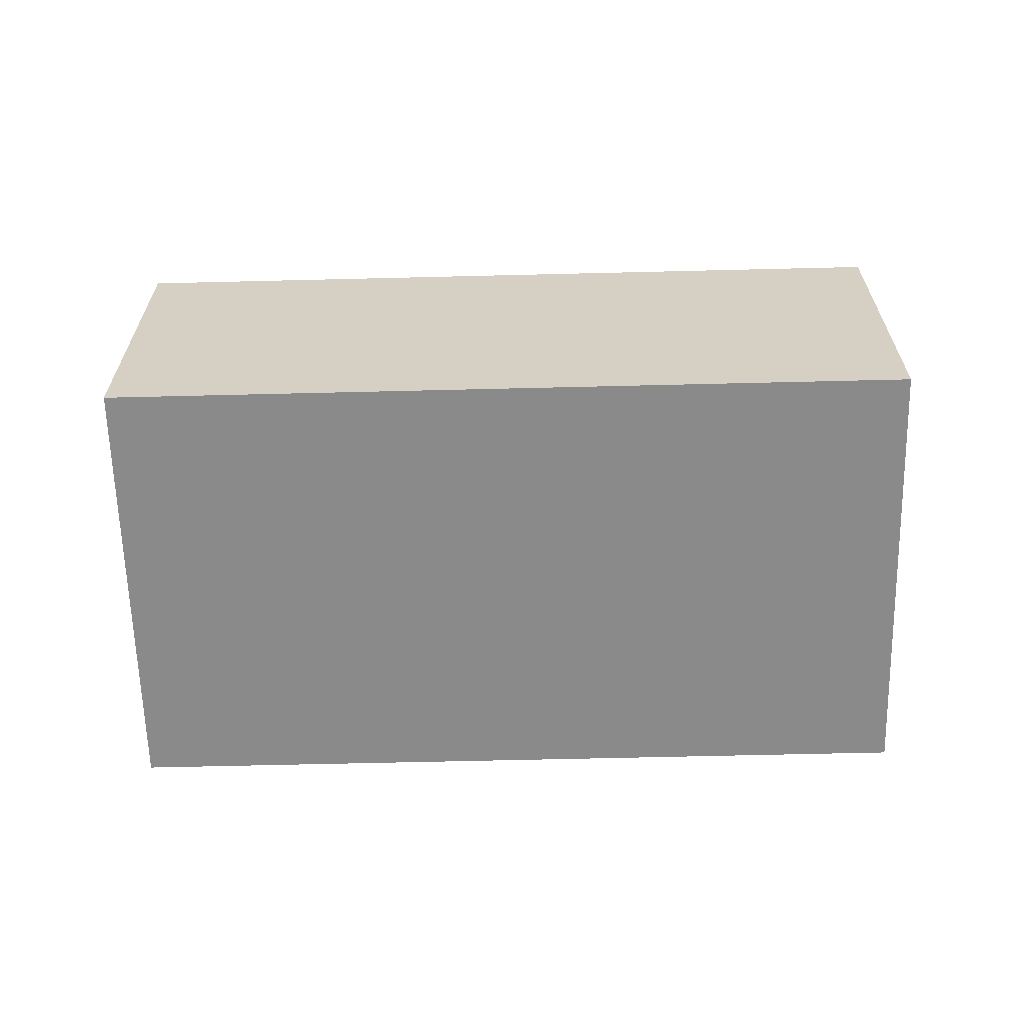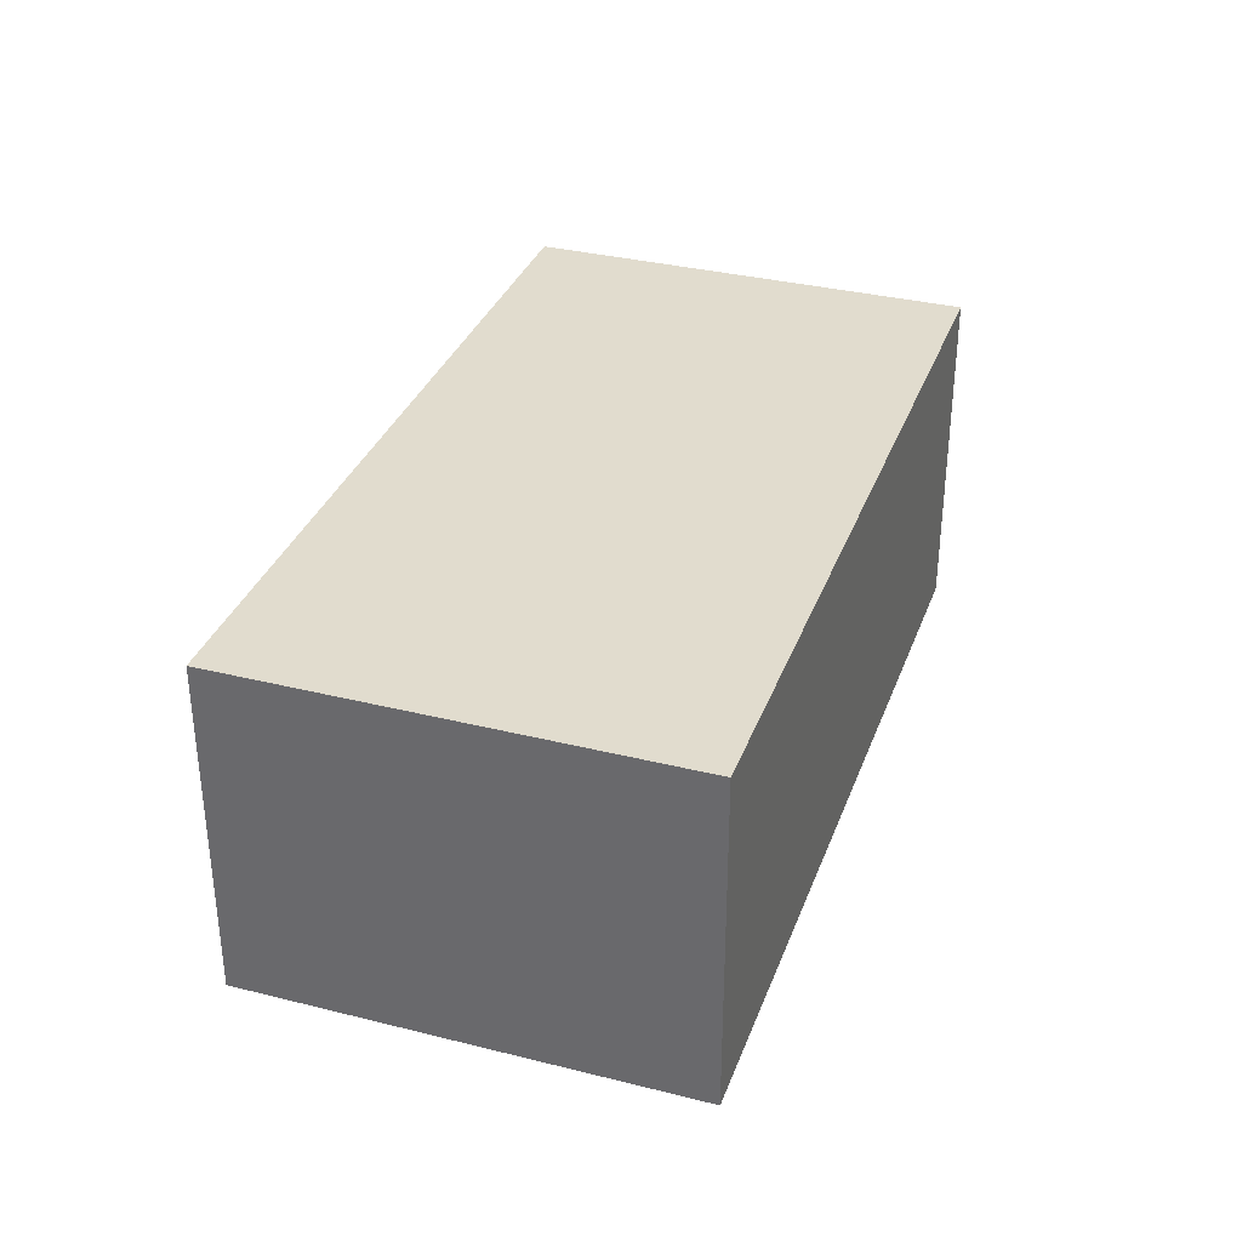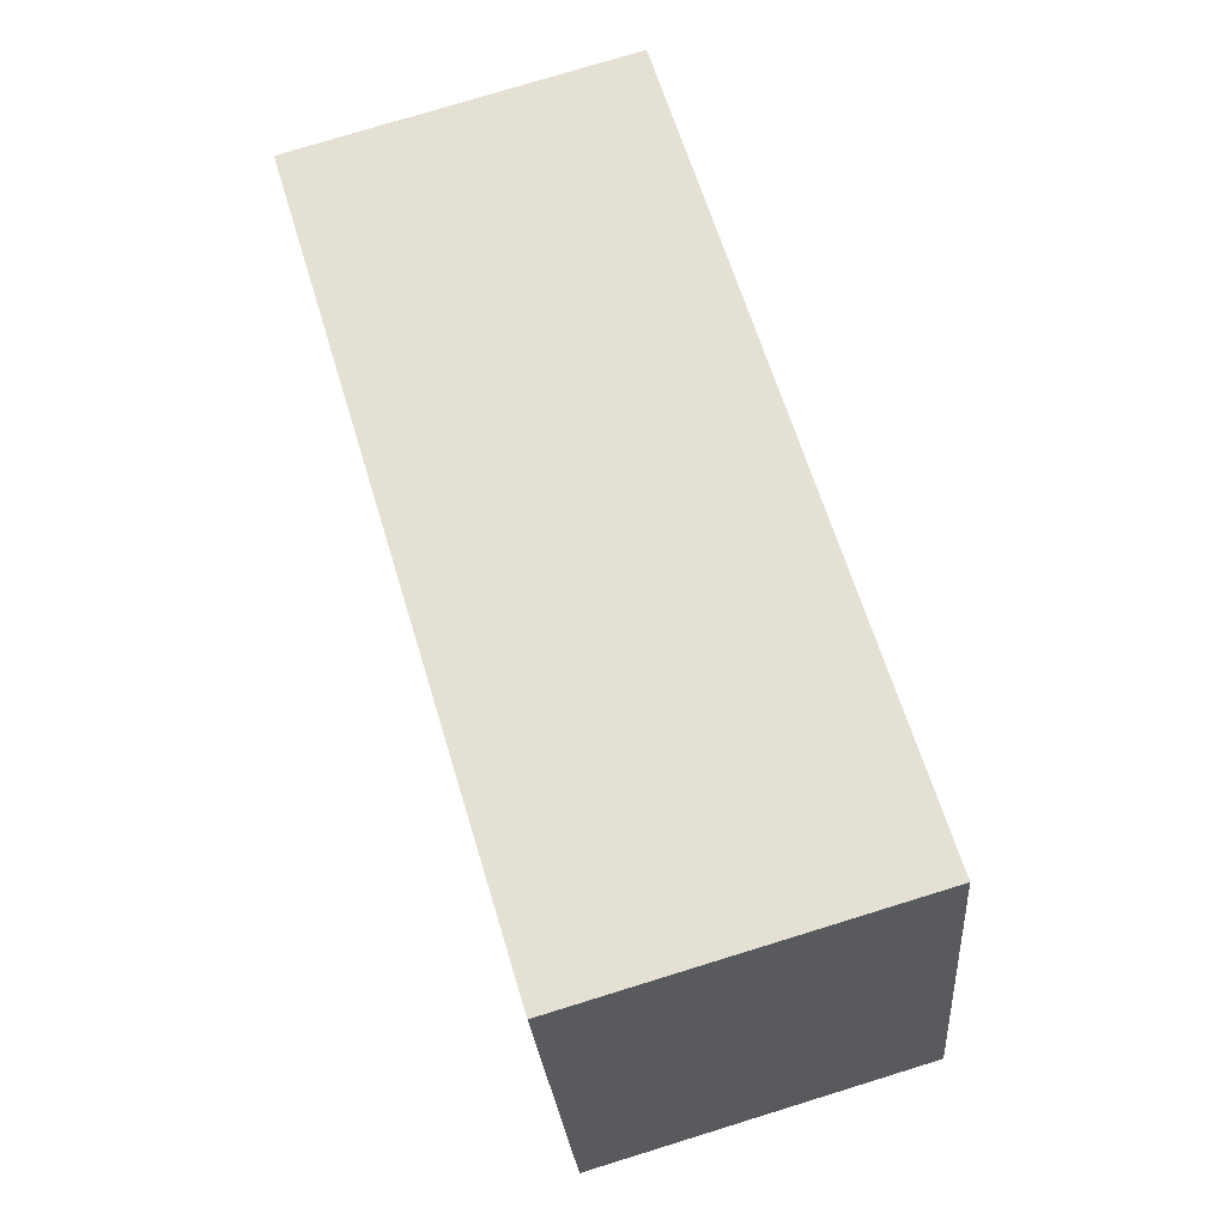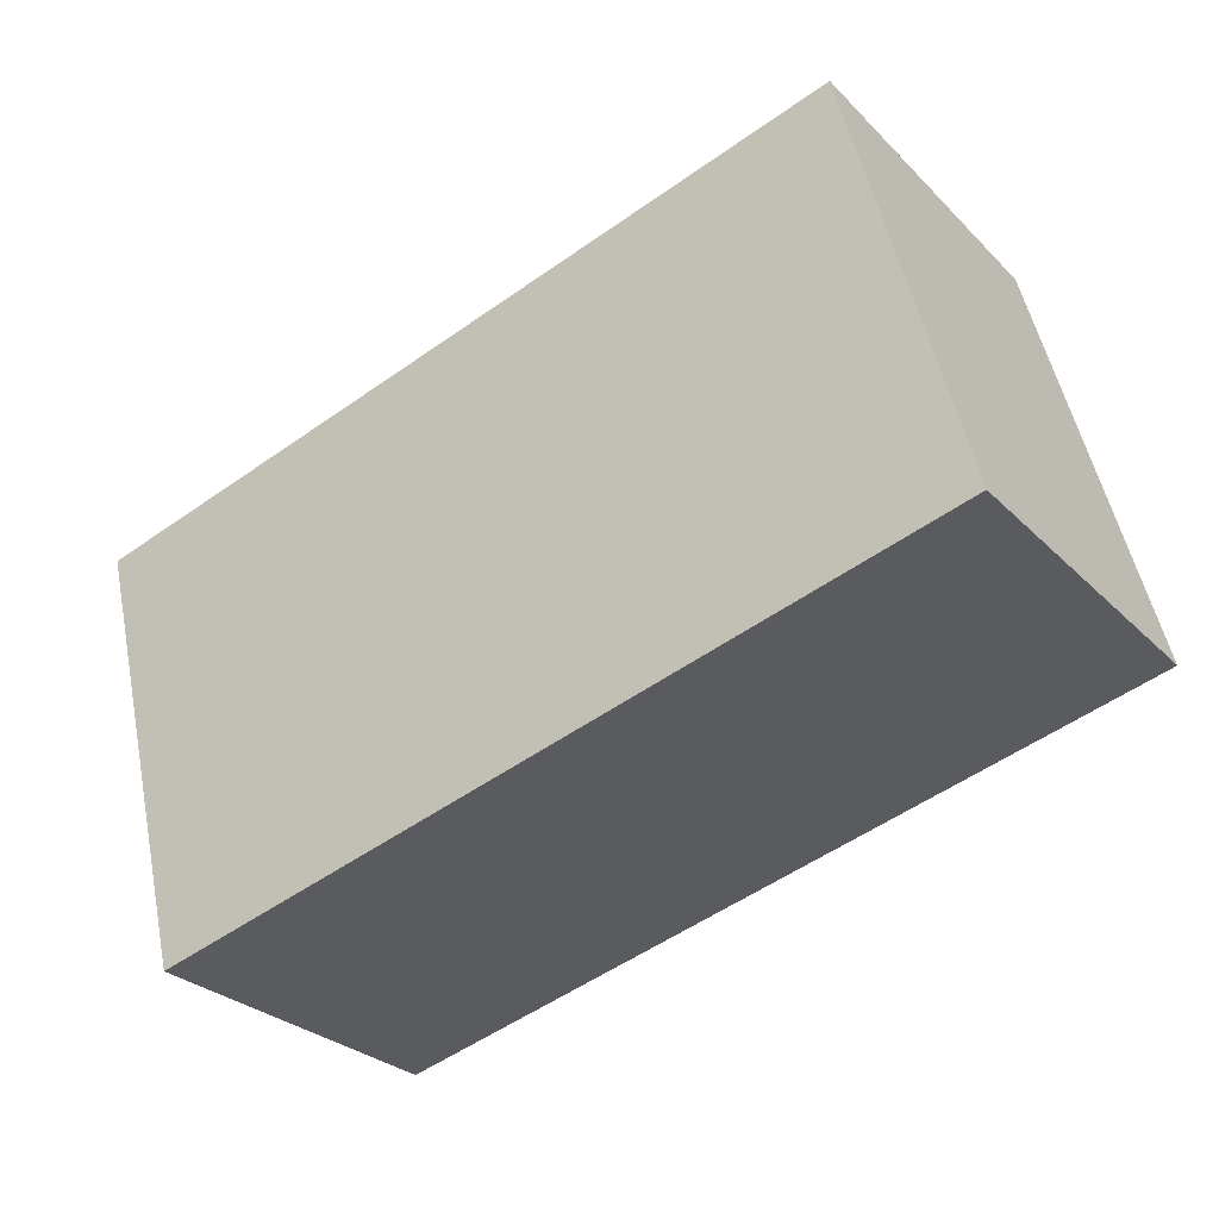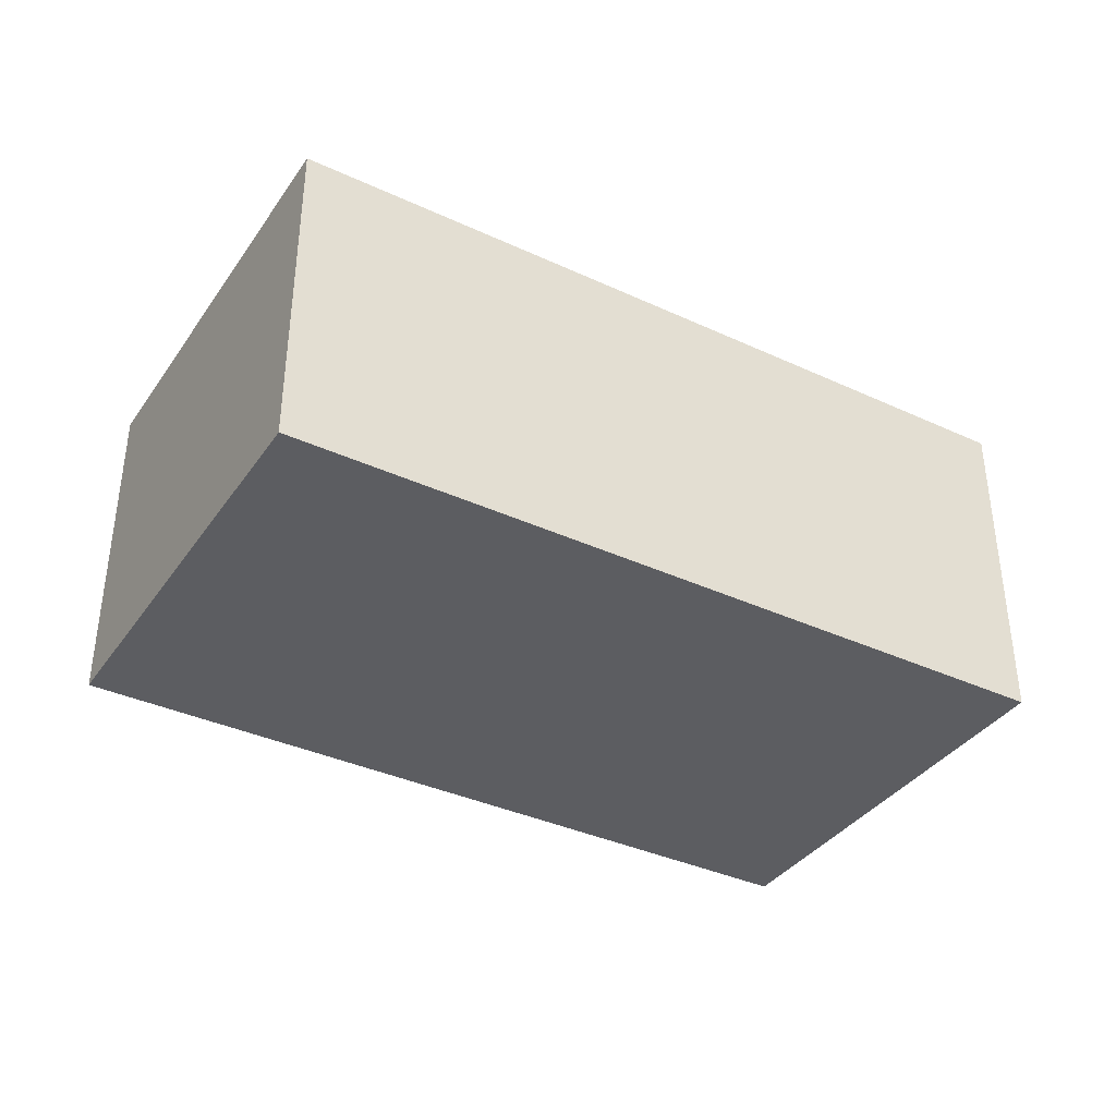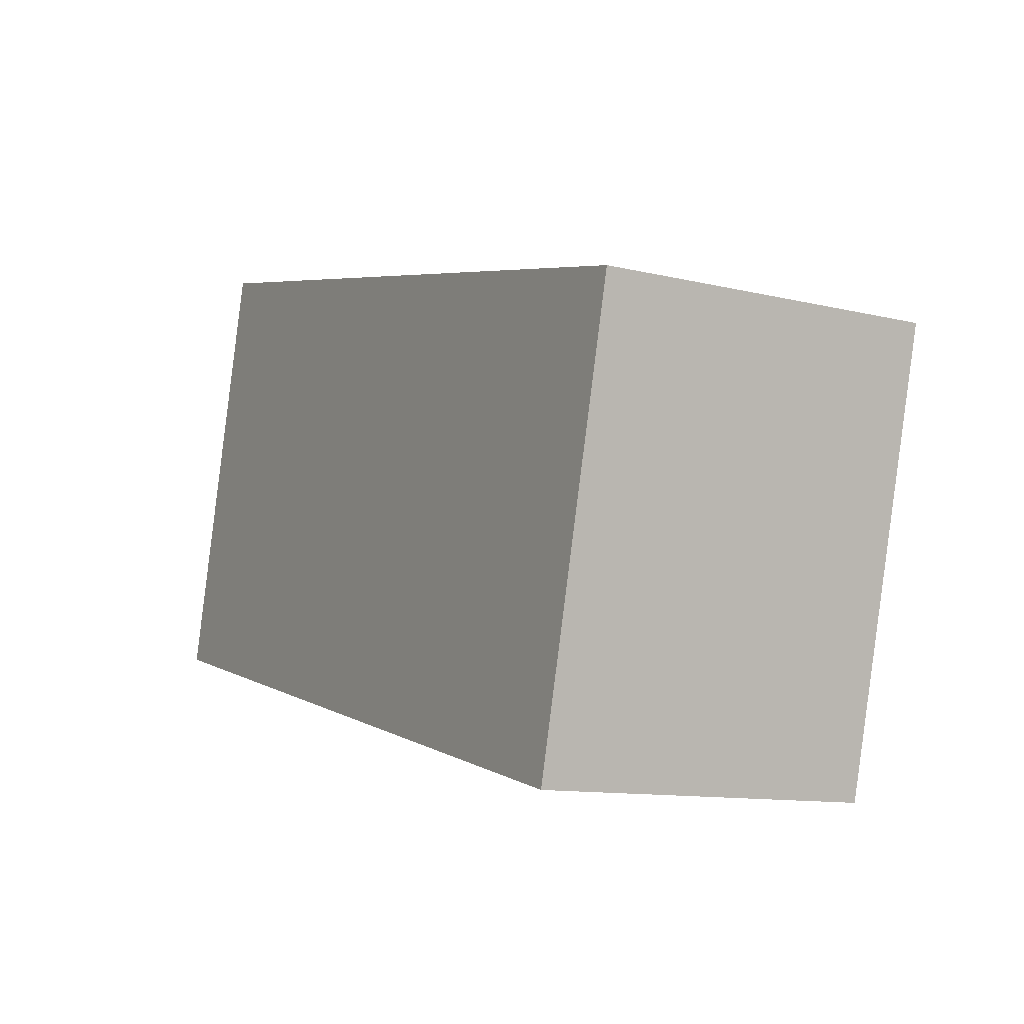
<metadata>
{"format":"obj","ext":"obj","renderer":"f3d","projection":"perspective","resolution":1024,"background":"white","views":[{"elev":-63.5,"azim":-164.3,"up":"+Y"},{"elev":34.0,"azim":-57.0,"up":"+Y"},{"elev":77.1,"azim":-107.1,"up":"+Z"},{"elev":-28.5,"azim":-145.2,"up":"+Z"},{"elev":-37.1,"azim":-16.4,"up":"+Y"},{"elev":-11.5,"azim":59.8,"up":"+Z"}]}
</metadata>
<code>
v  4.252 1.823 -1.082
v  0.594 1.823 2.334
v  4.846 1.823 1.251
v  0 1.823 1.116e-16
v  4.846 -7.66e-17 1.251
v  4.252 6.625e-17 -1.082
v  0 0 0
v  0.594 -1.429e-16 2.334
g defaultobject
f 1 2 3
f 2 1 4
f 5 1 3
f 1 5 6
f 6 4 1
f 4 6 7
f 7 2 4
f 2 7 8
f 8 3 2
f 3 8 5
f 5 7 6
f 7 5 8

</code>
